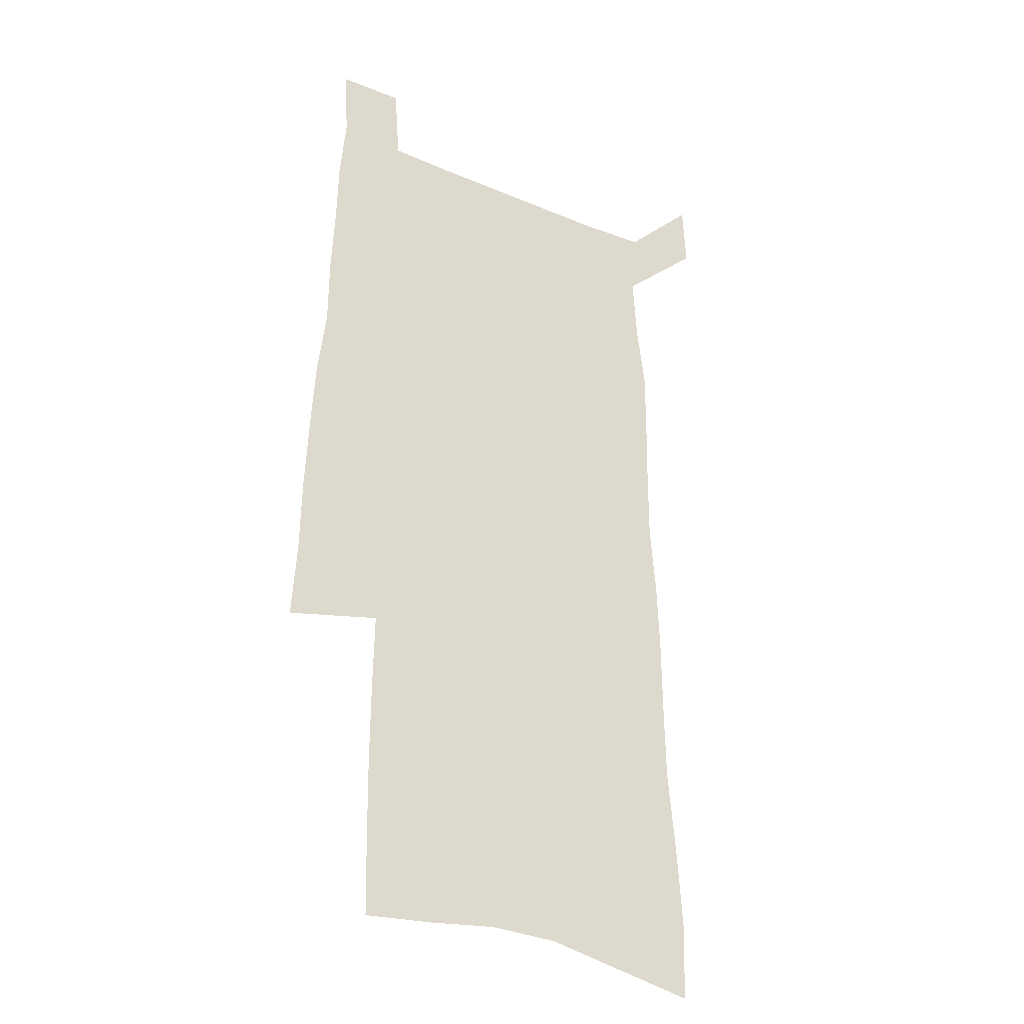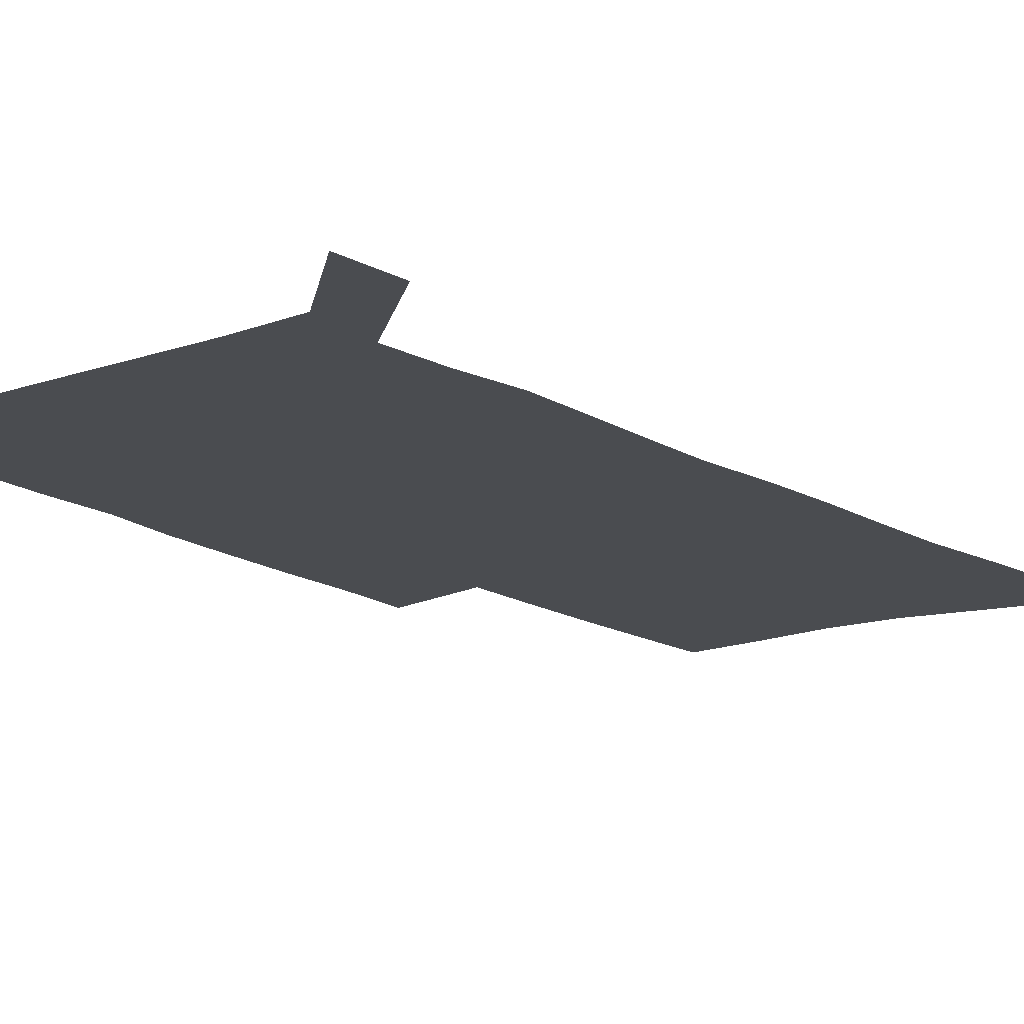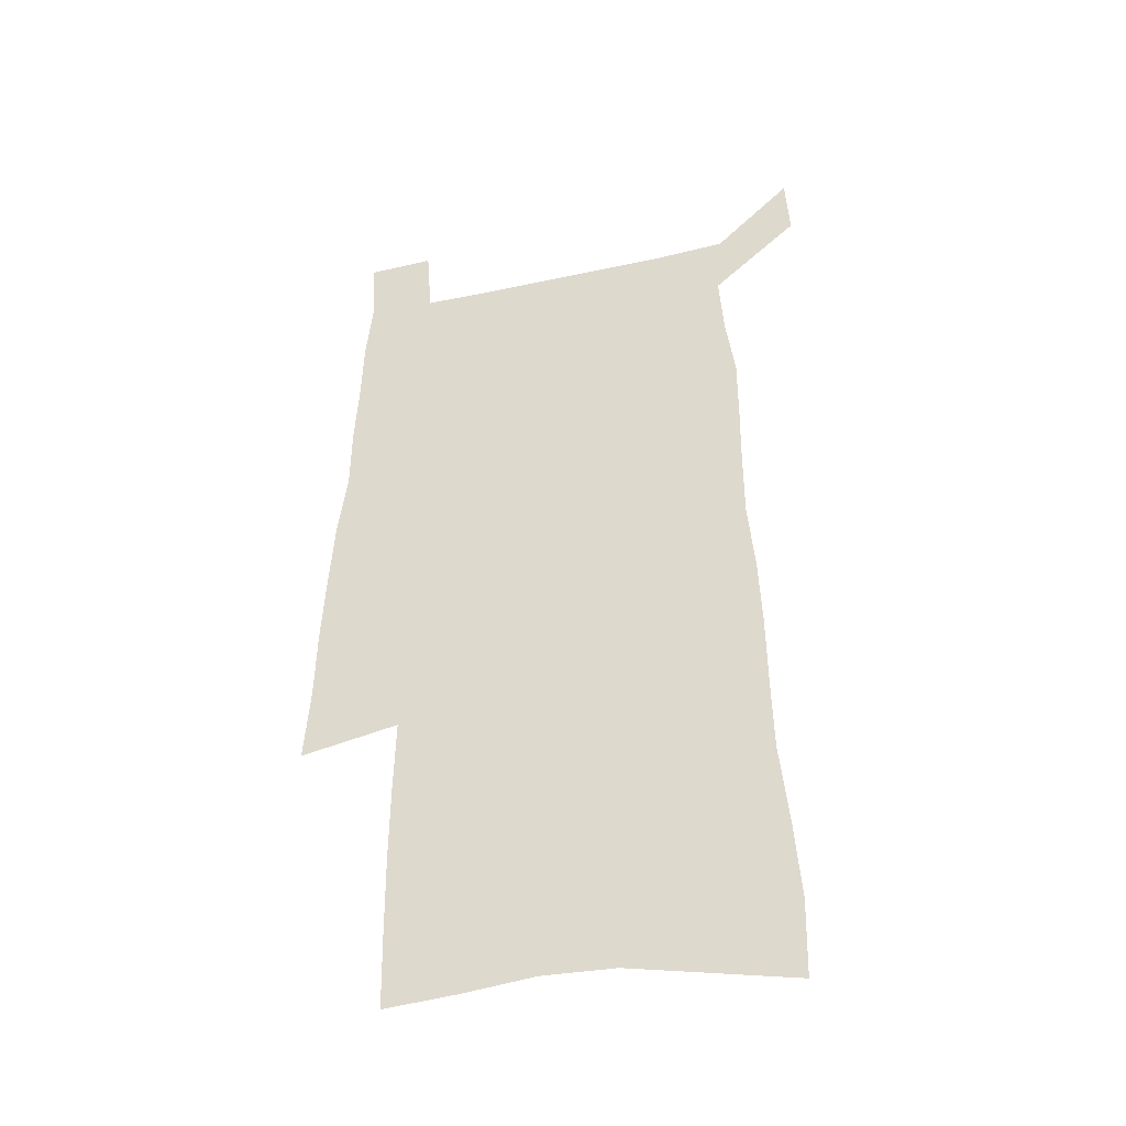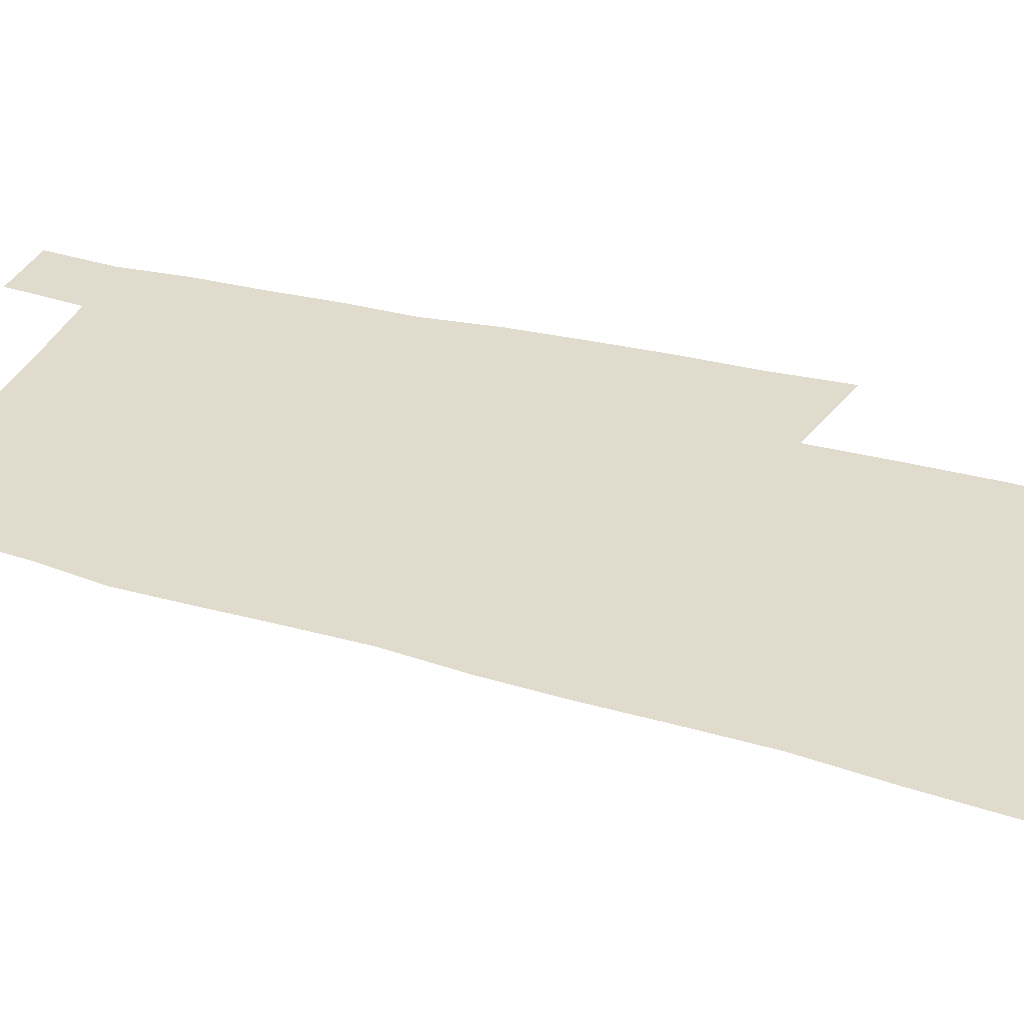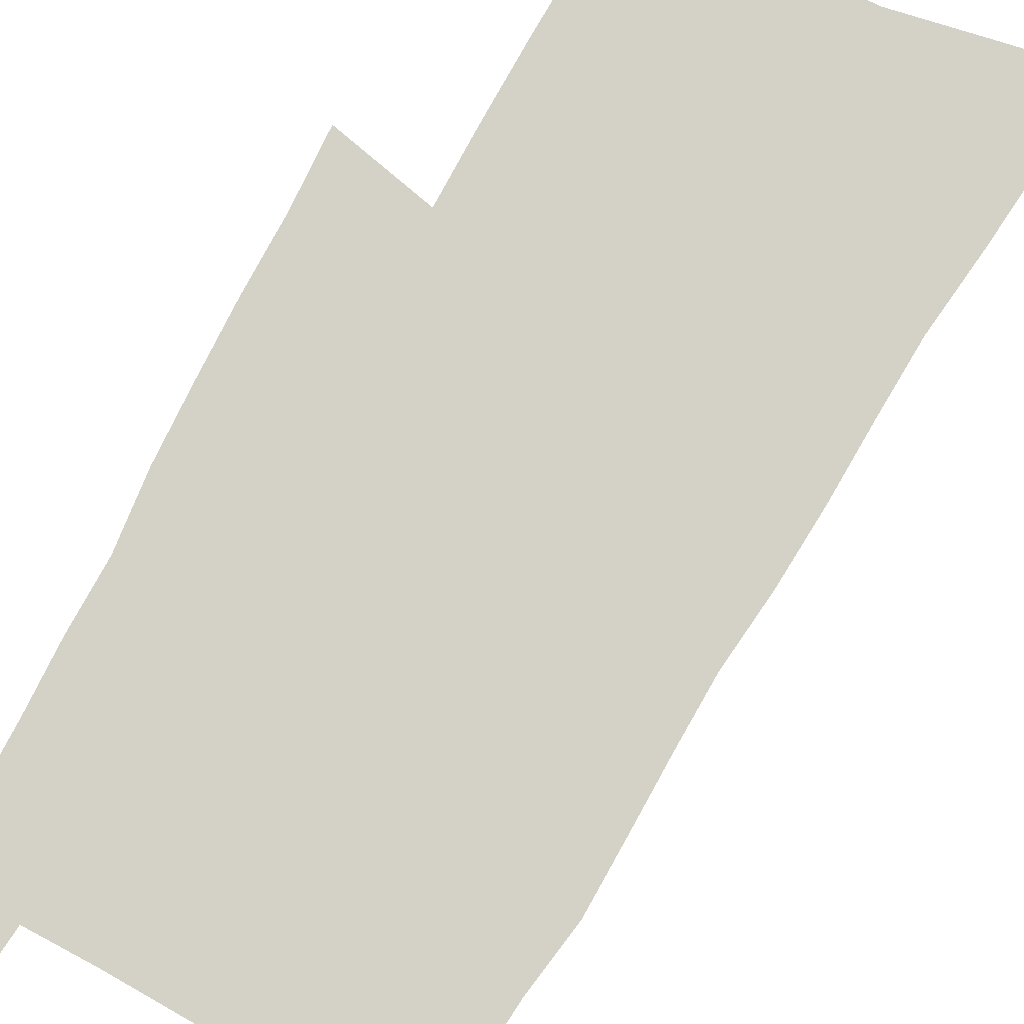
<metadata>
{"format":"obj","ext":"obj","renderer":"f3d","projection":"perspective","resolution":1024,"background":"white","views":[{"elev":-28.3,"azim":147.5,"up":"+Y"},{"elev":-14.9,"azim":-142.8,"up":"+Z"},{"elev":-41.5,"azim":-165.1,"up":"+Y"},{"elev":33.8,"azim":-69.2,"up":"+Z"},{"elev":79.8,"azim":-150.4,"up":"+Z"}]}
</metadata>
<code>
v 476.4 525.5 0
v 477.6 547.1 0
v 492.8 217 0
v 492.2 242.3 0
v 494.1 269.2 0
v 496.7 295.7 0
v 497.2 320.2 0
v 497.5 344 0
v 498.4 367.7 0
v 500.5 391.4 0
v 500.5 413.8 0
v 500.2 435.9 0
v 500.2 457.8 0
v 503.1 479.7 0
v 504.4 501.1 0
v 502.7 523.4 0
v 519.2 222.7 0
v 523.9 253.2 0
v 524.3 277.4 0
v 524.6 301.4 0
v 524.8 324.9 0
v 525.4 348.4 0
v 525.3 371.1 0
v 527 394.1 0
v 526.4 415.6 0
v 527.4 437.4 0
v 527.8 458.6 0
v 527.5 479.7 0
v 527.5 500.8 0
v 526.6 522.3 0
v 545.4 228.4 0
v 546.7 255 0
v 548.3 281.1 0
v 548.2 303.8 0
v 548.5 327.4 0
v 548.7 350.4 0
v 549.1 373.2 0
v 549 395.1 0
v 549.7 417 0
v 549.6 438 0
v 549 459 0
v 549.8 479.9 0
v 549.3 500.8 0
v 548.5 522.4 0
v 568.6 229.4 0
v 569.5 257.7 0
v 569.9 282.1 0
v 570.1 303.7 0
v 570.8 328.7 0
v 570.8 351.5 0
v 570.8 374 0
v 570.9 396.1 0
v 570.8 417.4 0
v 570.7 438.6 0
v 571 459.6 0
v 570.9 480.1 0
v 570.7 500.5 0
v 570 522.5 0
v 591.8 227.1 0
v 591.6 256.3 0
v 592.3 280.1 0
v 592.3 305.3 0
v 592.7 328.1 0
v 592.9 350.7 0
v 592.1 374.6 0
v 592.1 396.1 0
v 591.9 417.6 0
v 592 438.8 0
v 591.6 459.9 0
v 591.5 480.4 0
v 591.5 501.1 0
v 591.4 522.5 0
v 615.1 225.7 0
v 615.6 251.5 0
v 615.9 276.5 0
v 615.7 301.8 0
v 615.2 326.7 0
v 615.6 349.7 0
v 614.9 372.9 0
v 614.3 395.3 0
v 614.7 417 0
v 613.8 438.8 0
v 613.7 460 0
v 614 481.2 0
v 612.8 502.1 0
v 612.7 523 0
v 614.5 547.5 0
v 646.7 320.7 0
v 645 345.1 0
v 644.5 368.7 0
v 643.3 392.2 0
v 641.8 415.2 0
v 638.9 438.2 0
v 638.7 460.1 0
v 637.5 481.8 0
v 636.9 503.3 0
v 634.9 524.4 0
v 636.2 547.1 0
f 15 16 1
f 1 16 2
f 3 17 4
f 17 18 4
f 4 18 5
f 18 19 5
f 5 19 6
f 19 20 6
f 6 20 7
f 20 21 7
f 7 21 8
f 21 22 8
f 8 22 9
f 22 23 9
f 9 23 10
f 23 24 10
f 10 24 11
f 24 25 11
f 11 25 12
f 25 26 12
f 12 26 13
f 26 27 13
f 13 27 14
f 27 28 14
f 14 28 15
f 28 29 15
f 15 29 16
f 29 30 16
f 17 31 18
f 31 32 18
f 18 32 19
f 32 33 19
f 19 33 20
f 33 34 20
f 20 34 21
f 34 35 21
f 21 35 22
f 35 36 22
f 22 36 23
f 36 37 23
f 23 37 24
f 37 38 24
f 24 38 25
f 38 39 25
f 25 39 26
f 39 40 26
f 26 40 27
f 40 41 27
f 27 41 28
f 41 42 28
f 28 42 29
f 42 43 29
f 29 43 30
f 43 44 30
f 31 45 32
f 45 46 32
f 32 46 33
f 46 47 33
f 33 47 34
f 47 48 34
f 34 48 35
f 48 49 35
f 35 49 36
f 49 50 36
f 36 50 37
f 50 51 37
f 37 51 38
f 51 52 38
f 38 52 39
f 52 53 39
f 39 53 40
f 53 54 40
f 40 54 41
f 54 55 41
f 41 55 42
f 55 56 42
f 42 56 43
f 56 57 43
f 43 57 44
f 57 58 44
f 45 59 46
f 59 60 46
f 46 60 47
f 60 61 47
f 47 61 48
f 61 62 48
f 48 62 49
f 62 63 49
f 49 63 50
f 63 64 50
f 50 64 51
f 64 65 51
f 51 65 52
f 65 66 52
f 52 66 53
f 66 67 53
f 53 67 54
f 67 68 54
f 54 68 55
f 68 69 55
f 55 69 56
f 69 70 56
f 56 70 57
f 70 71 57
f 57 71 58
f 71 72 58
f 59 73 60
f 73 74 60
f 60 74 61
f 74 75 61
f 61 75 62
f 75 76 62
f 62 76 63
f 76 77 63
f 63 77 64
f 77 78 64
f 64 78 65
f 78 79 65
f 65 79 66
f 79 80 66
f 66 80 67
f 80 81 67
f 67 81 68
f 81 82 68
f 68 82 69
f 82 83 69
f 69 83 70
f 83 84 70
f 70 84 71
f 84 85 71
f 71 85 72
f 85 86 72
f 77 88 78
f 88 89 78
f 78 89 79
f 89 90 79
f 79 90 80
f 90 91 80
f 80 91 81
f 91 92 81
f 81 92 82
f 92 93 82
f 82 93 83
f 93 94 83
f 83 94 84
f 94 95 84
f 84 95 85
f 95 96 85
f 85 96 86
f 96 97 86
f 86 97 87
f 97 98 87

</code>
